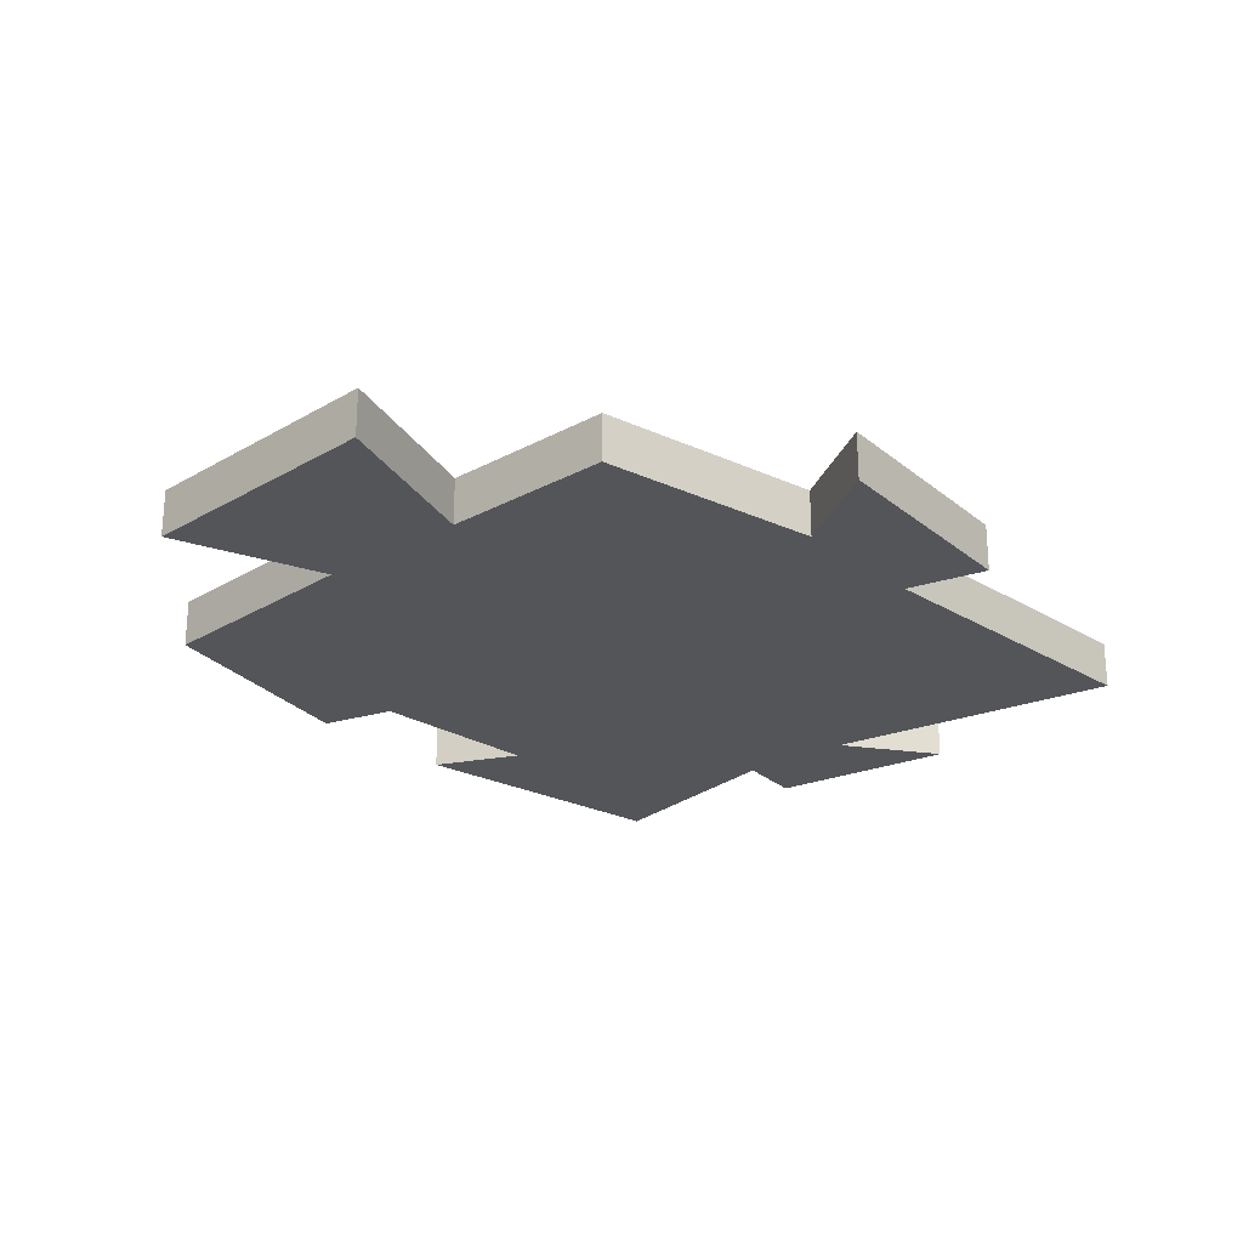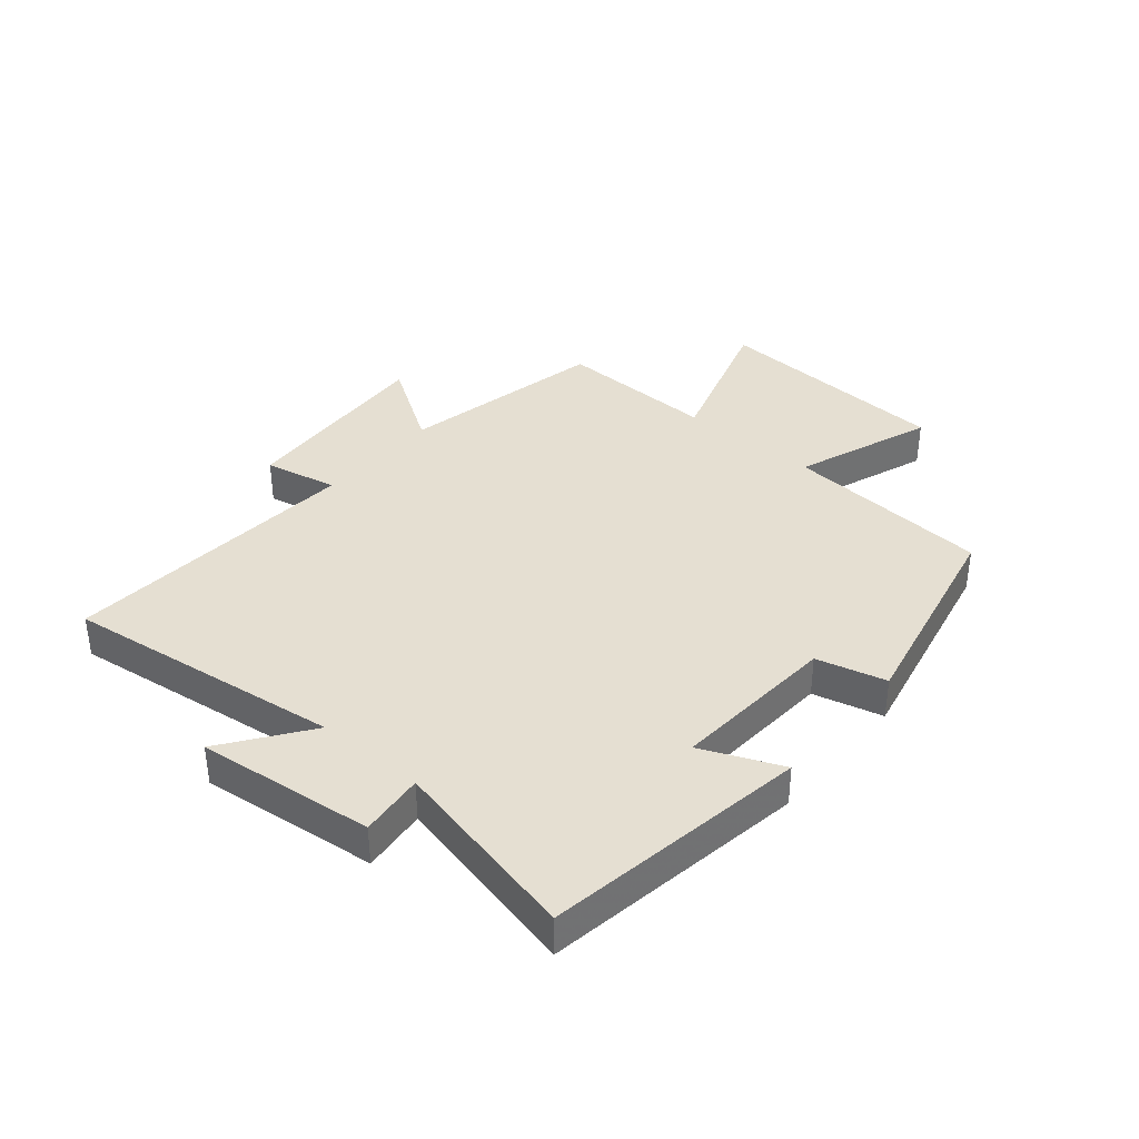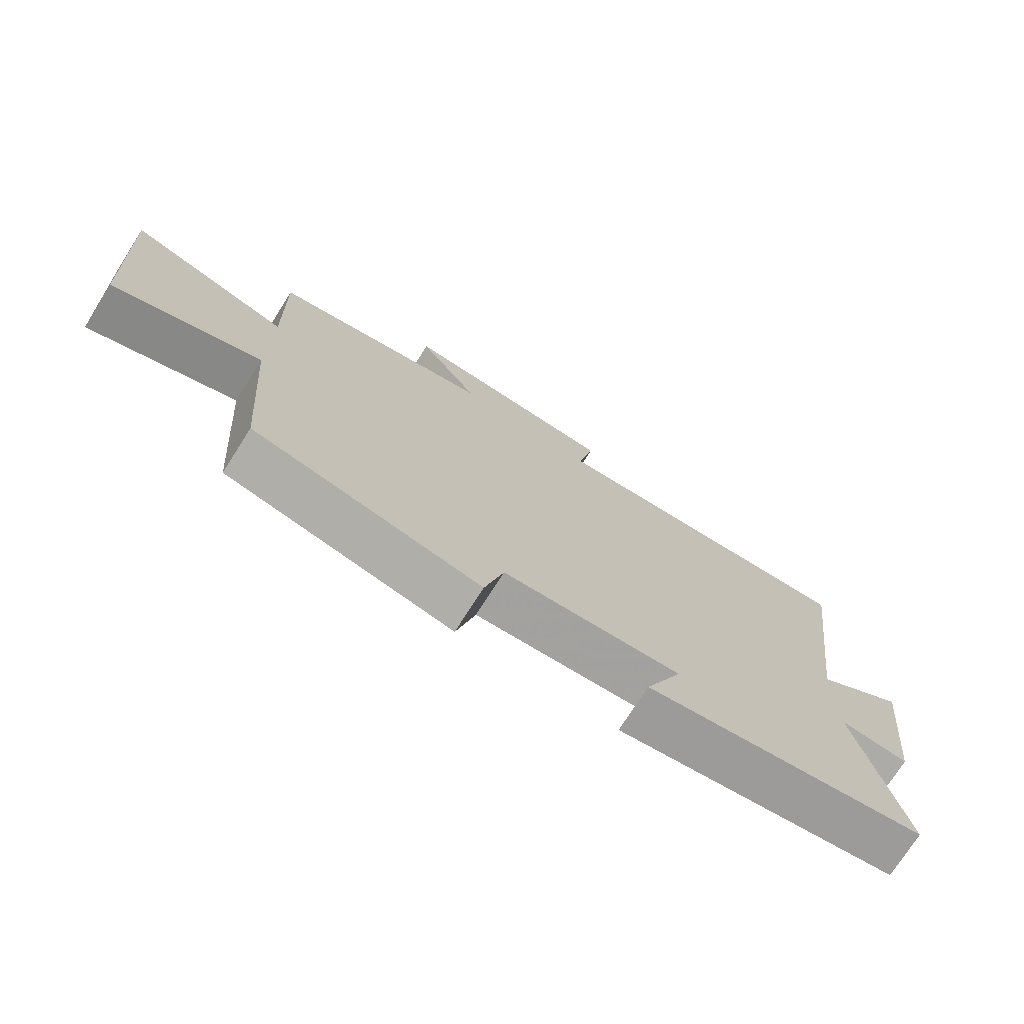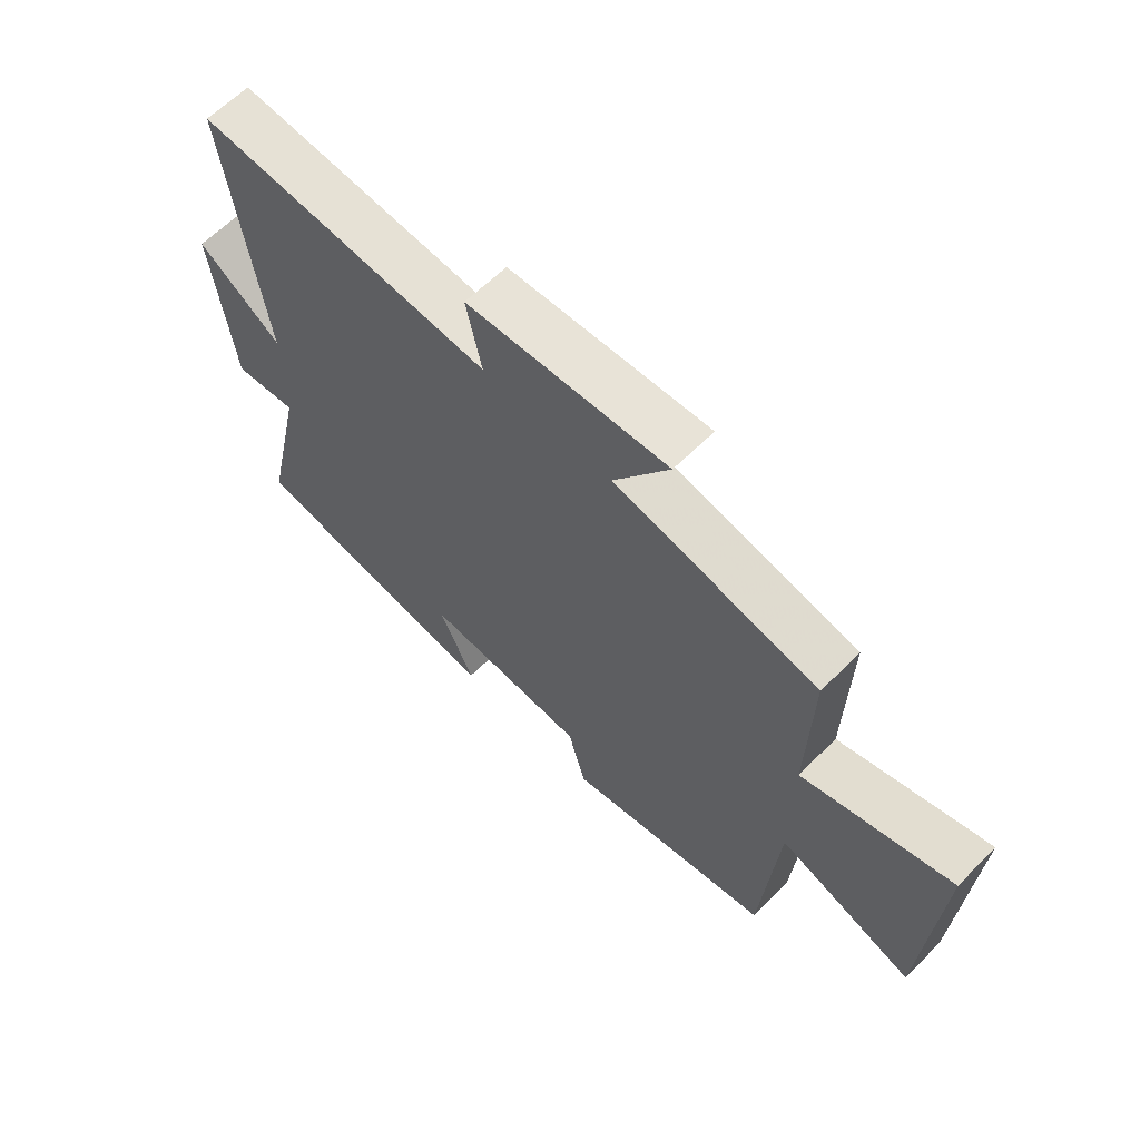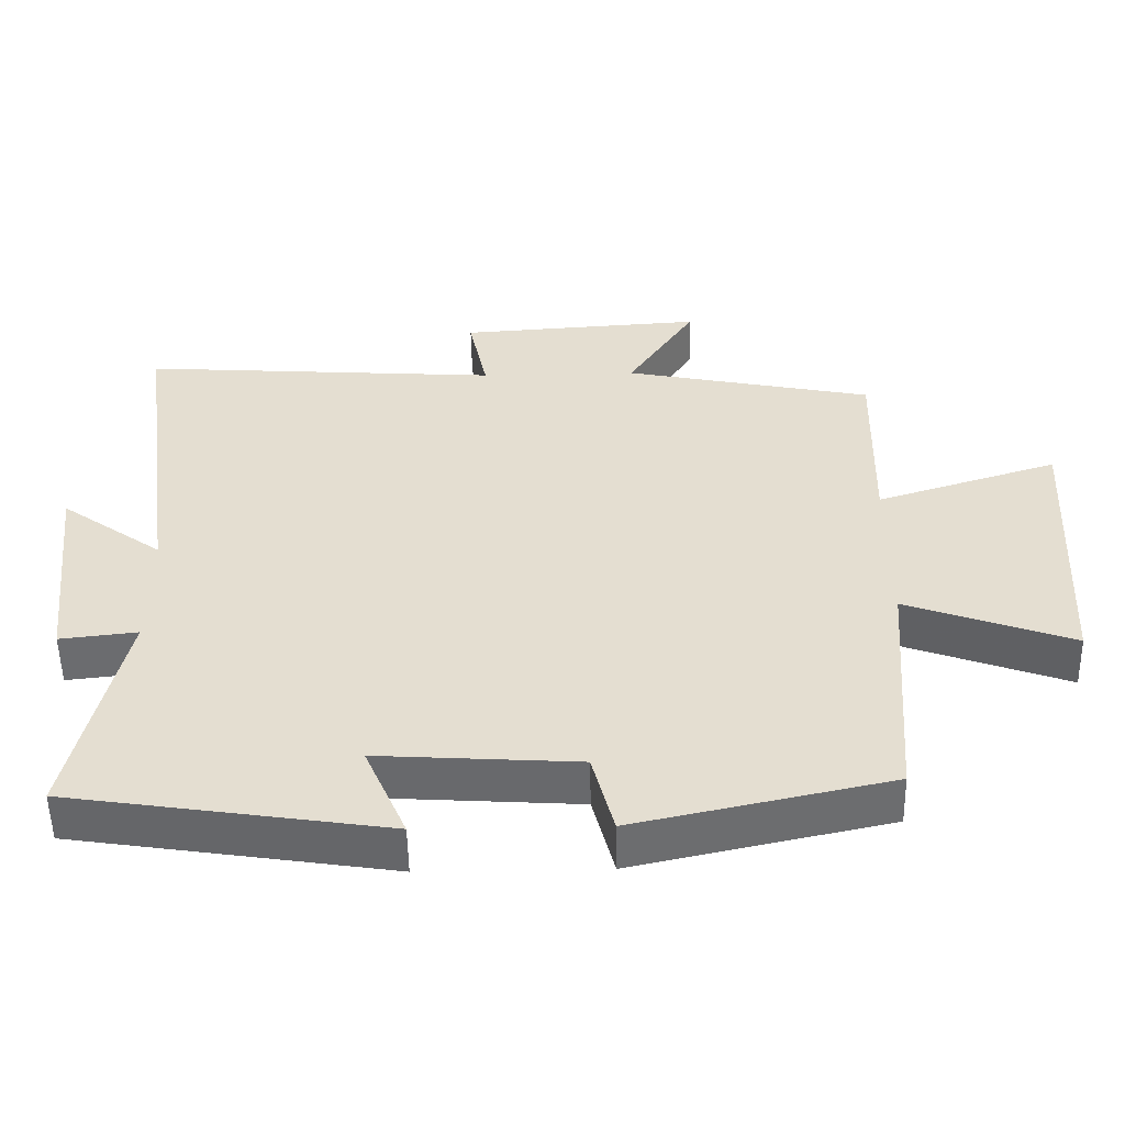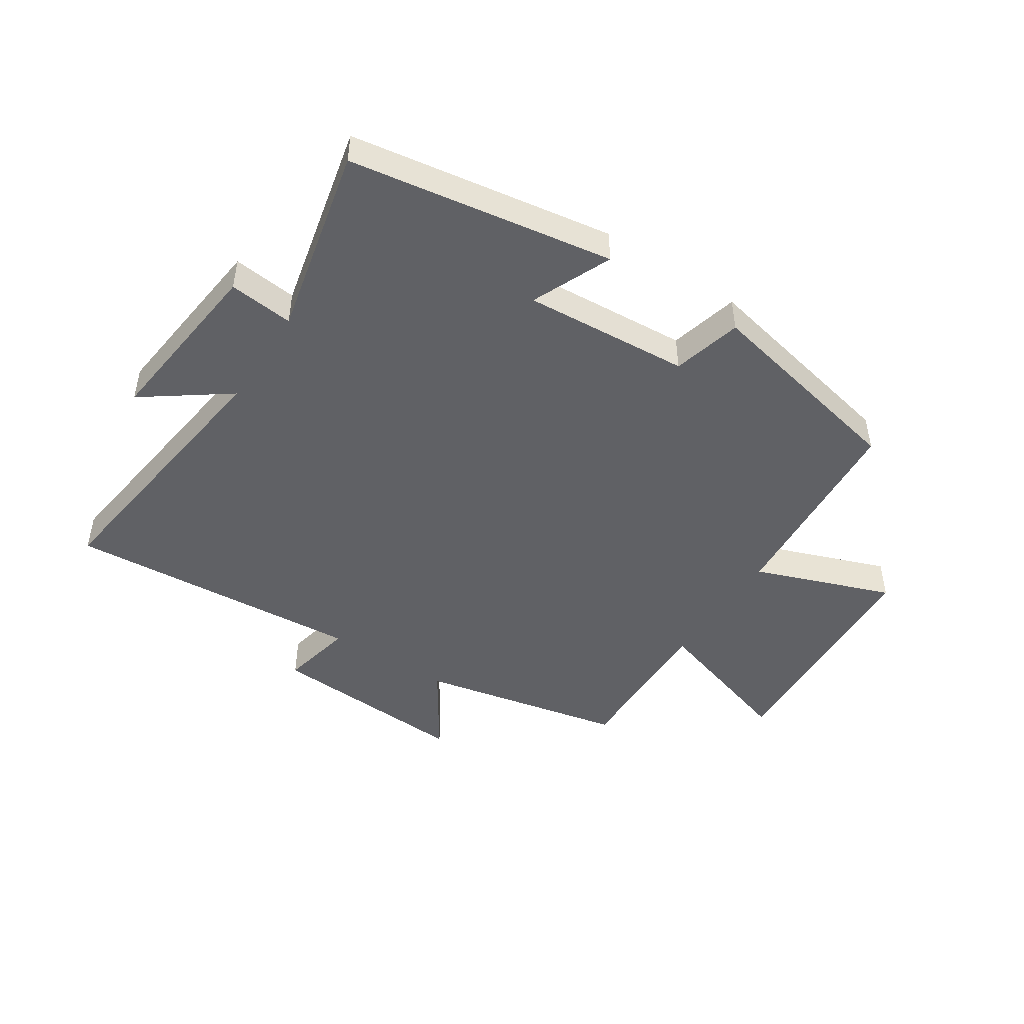
<metadata>
{"format":"obj","ext":"obj","renderer":"f3d","projection":"perspective","resolution":1024,"background":"white","views":[{"elev":-24.0,"azim":-49.2,"up":"+Y"},{"elev":37.3,"azim":130.3,"up":"+Y"},{"elev":-74.0,"azim":-32.4,"up":"+Z"},{"elev":62.9,"azim":-135.2,"up":"+Z"},{"elev":-53.2,"azim":-178.9,"up":"+Z"},{"elev":-47.1,"azim":147.0,"up":"+Y"}]}
</metadata>
<code>
v 0.571 0.07 -0.432
v 0.13 0.07 -0.5
v 0.188 0.07 -0.366
v -0.09 0.07 -0.384
v -0.12 0.07 -0.5
v -0.474 0.07 -0.423
v -0.5 0.07 -0.077
v -0.731 0.07 -0.161
v -0.753 0.07 0.241
v -0.5 0.07 0.161
v -0.506 0.07 0.429
v -0.16 0.07 0.5
v -0.254 0.07 0.645
v 0.086 0.07 0.623
v 0.06 0.07 0.5
v 0.562 0.07 0.534
v 0.5 0.07 0.069
v 0.642 0.07 0.171
v 0.608 0.07 -0.125
v 0.5 0.07 -0.113
v 0.571 0 -0.432
v 0.13 0 -0.5
v 0.188 0 -0.366
v -0.09 0 -0.384
v -0.12 0 -0.5
v -0.474 0 -0.423
v -0.5 0 -0.077
v -0.731 0 -0.161
v -0.753 0 0.241
v -0.5 0 0.161
v -0.506 0 0.429
v -0.16 0 0.5
v -0.254 0 0.645
v 0.086 0 0.623
v 0.06 0 0.5
v 0.562 0 0.534
v 0.5 0 0.069
v 0.642 0 0.171
v 0.608 0 -0.125
v 0.5 0 -0.113
f 17 18 19 20
f 15 16 17
f 15 17 20
f 12 13 14 15
f 10 11 12 15
f 10 15 20 1
f 7 8 9 10
f 4 5 6 7
f 3 4 7 10
f 1 2 3
f 1 3 10
f 40 39 38 37
f 37 36 35
f 40 37 35
f 35 34 33 32
f 35 32 31 30
f 21 40 35 30
f 30 29 28 27
f 27 26 25 24
f 30 27 24 23
f 23 22 21
f 30 23 21
f 1 21 22 2
f 2 22 23 3
f 3 23 24 4
f 4 24 25 5
f 5 25 26 6
f 6 26 27 7
f 7 27 28 8
f 8 28 29 9
f 9 29 30 10
f 10 30 31 11
f 11 31 32 12
f 12 32 33 13
f 13 33 34 14
f 14 34 35 15
f 15 35 36 16
f 16 36 37 17
f 17 37 38 18
f 18 38 39 19
f 19 39 40 20
f 20 40 21 1

</code>
